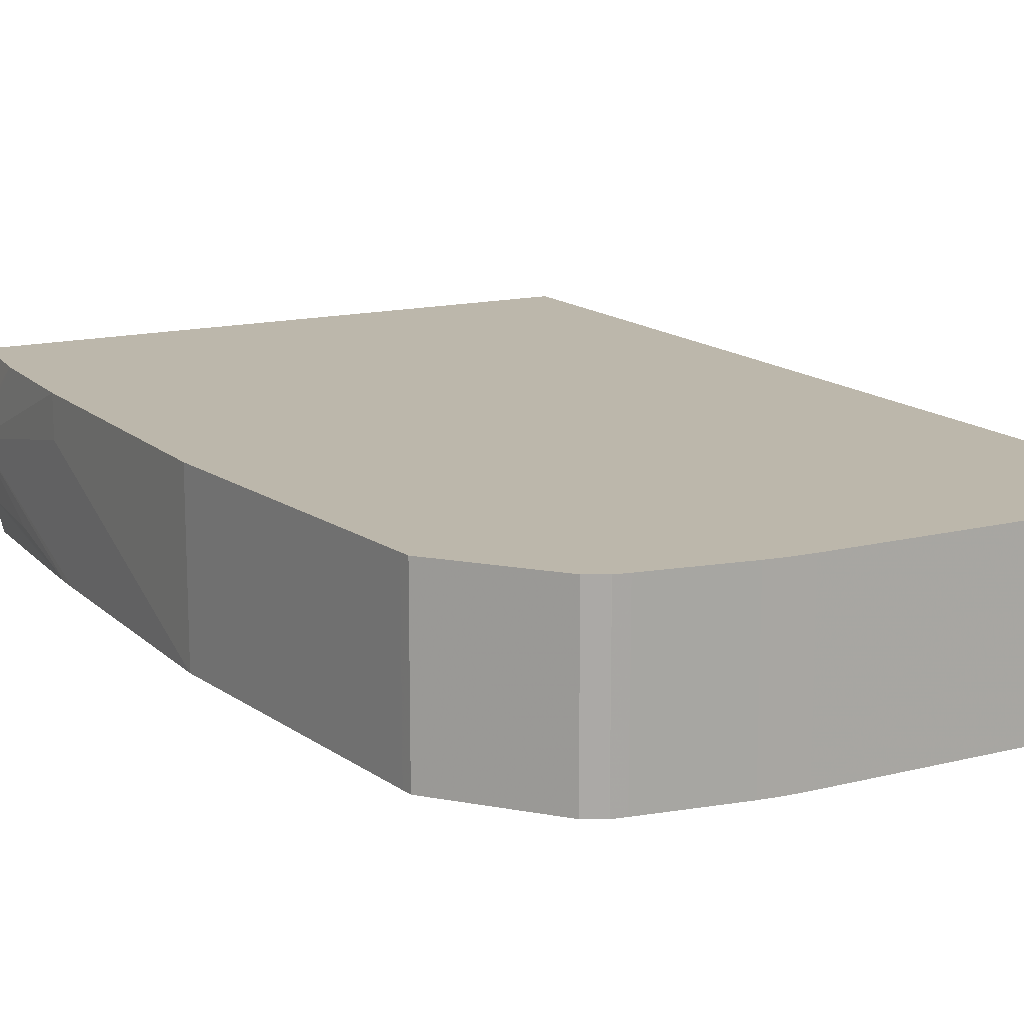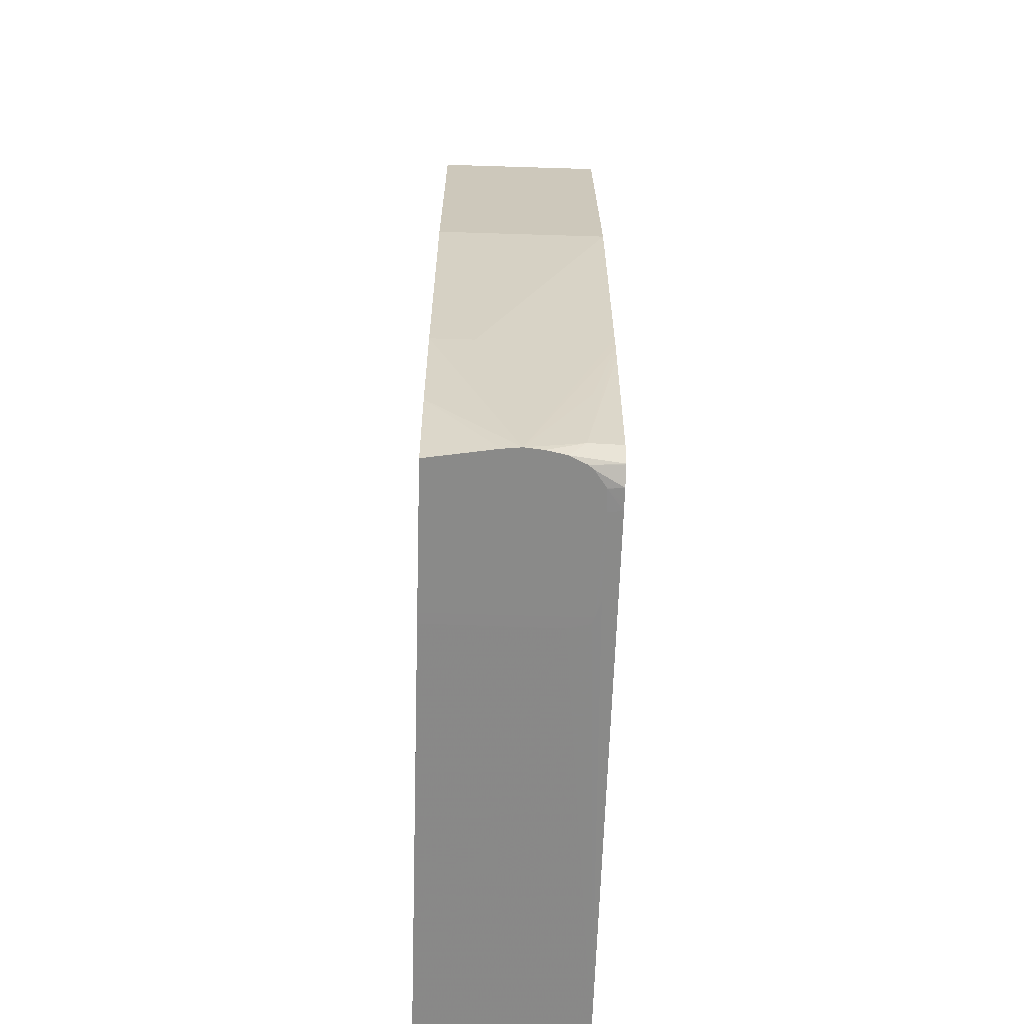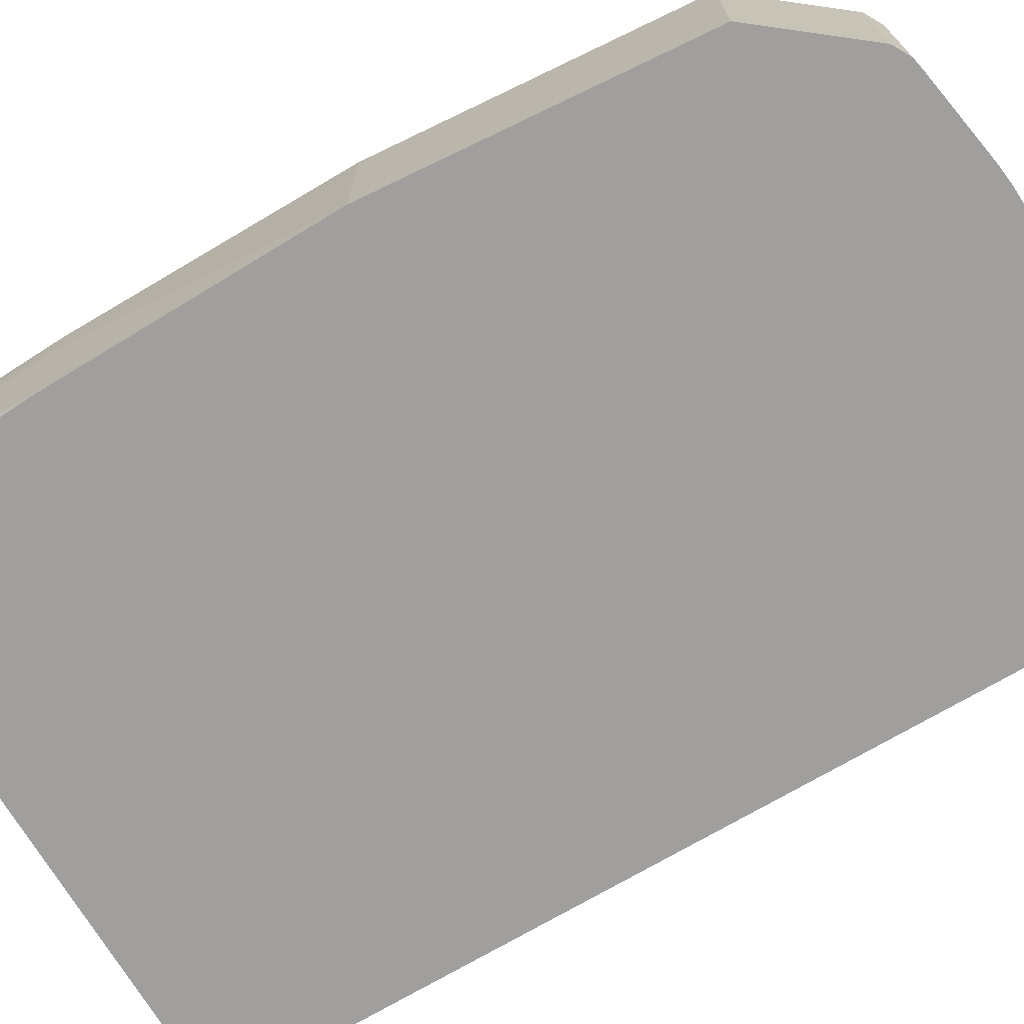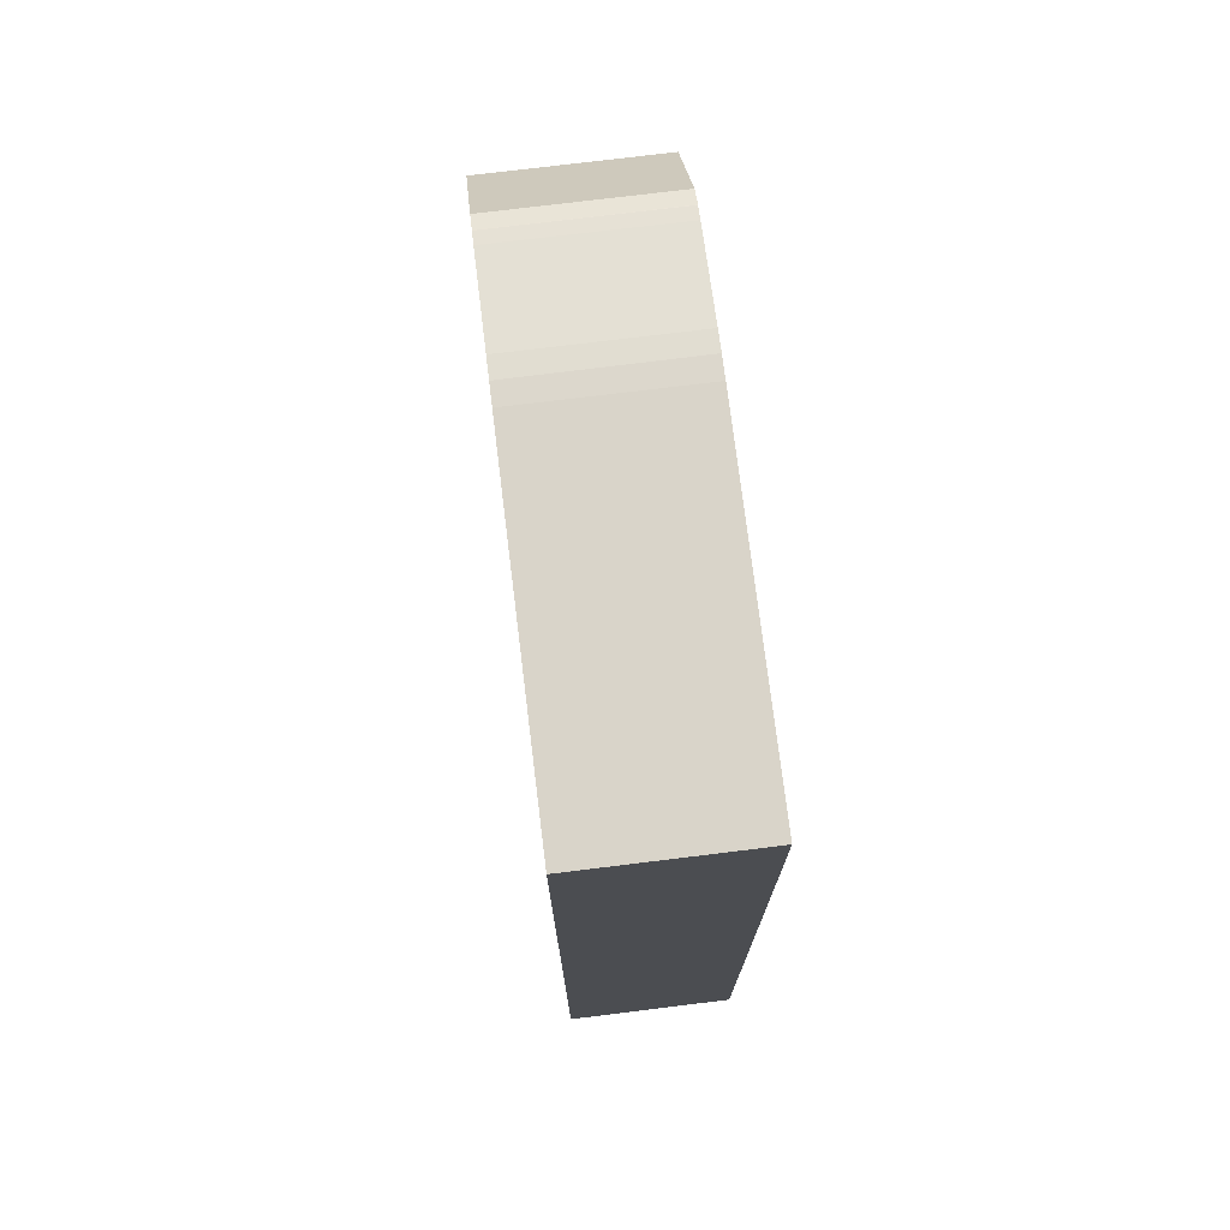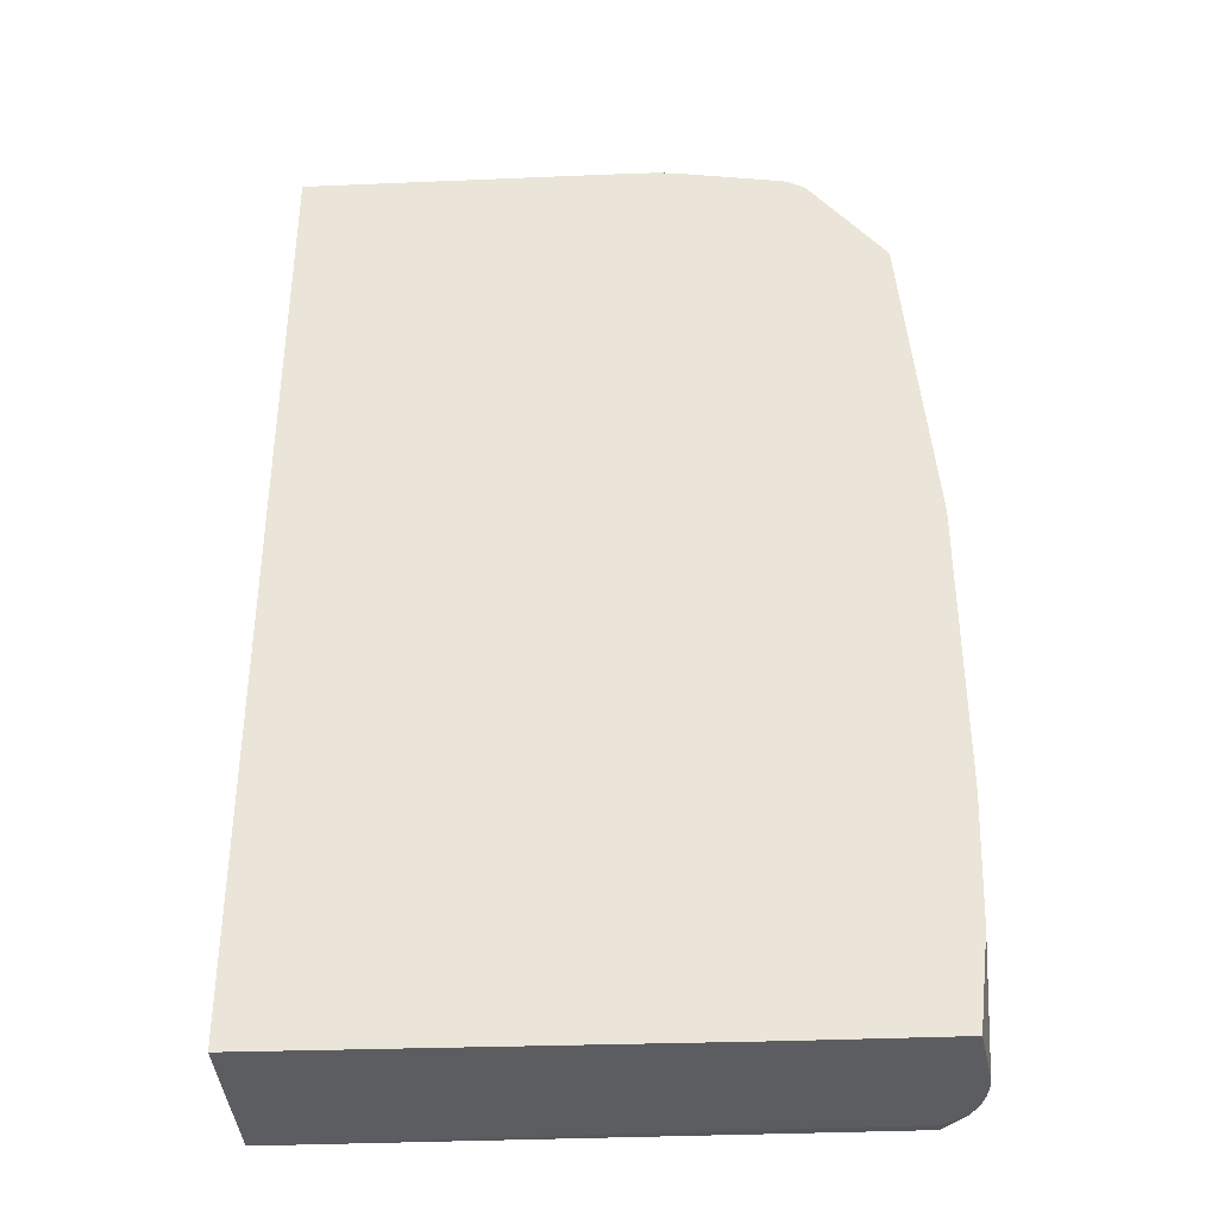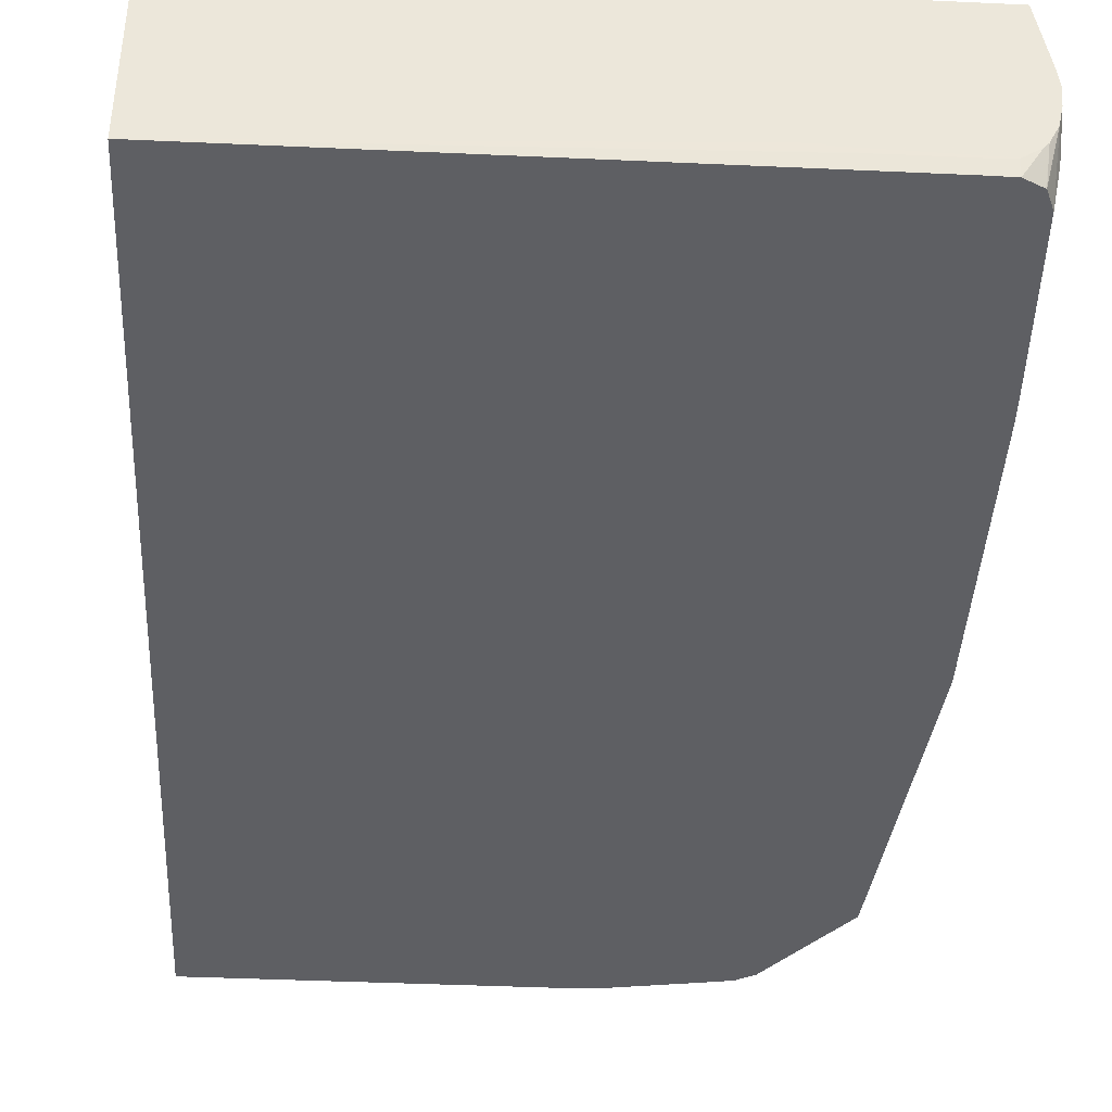
<metadata>
{"format":"obj","ext":"obj","renderer":"f3d","projection":"perspective","resolution":1024,"background":"white","views":[{"elev":14.4,"azim":151.0,"up":"+Z"},{"elev":-63.3,"azim":88.2,"up":"+Y"},{"elev":-71.4,"azim":120.7,"up":"+Z"},{"elev":74.9,"azim":-97.0,"up":"+Y"},{"elev":-37.1,"azim":3.1,"up":"+Y"},{"elev":-40.6,"azim":-3.2,"up":"+Z"}]}
</metadata>
<code>
v -0.003121 -0.01632 0.01515
v 0.01514 -0.01633 0.01515
v 0.01691 -0.01642 0.01571
v 0.01605 -0.01642 0.01572
v 0.01541 -0.01642 0.01594
v 0.01518 -0.01642 0.01601
v 0.01515 -0.01642 0.01603
v 0.01494 -0.01642 0.0169
v -0.003121 -0.01632 0.0221
v -0.003121 0.0232 0.01515
v 0.01952 -0.01633 0.01515
v 0.01952 -0.01642 0.01571
v 0.02038 -0.01642 0.01576
v 0.02042 -0.01642 0.01578
v 0.02107 -0.01642 0.01622
v 0.02125 -0.01642 0.01642
v 0.02159 -0.01642 0.01713
v 0.02176 -0.01642 0.01791
v 0.02183 -0.01642 0.01865
v 0.01541 -0.01642 0.0221
v 0.01497 -0.01642 0.0221
v -0.003121 0.02328 0.0221
v -0.003121 0.02328 0.01515
v -0.003032 0.02328 0.01515
v 0.01975 -0.01632 0.01515
v 0.02038 -0.01631 0.01515
v 0.02109 -0.01597 0.01515
v 0.02112 -0.01595 0.01515
v 0.02113 -0.01592 0.01515
v 0.02145 -0.01517 0.01515
v 0.02168 -0.01561 0.01648
v 0.0217 -0.01517 0.01644
v 0.02179 -0.0117 0.01615
v 0.02183 -0.007369 0.01515
v 0.02185 -0.006498 0.01515
v 0.02199 -0.007369 0.02038
v 0.02199 -0.007369 0.0221
v 0.02179 -0.01257 0.0221
v 0.02176 -0.01642 0.01937
v 0.02132 -0.01642 0.0221
v 0.01084 0.02328 0.0221
v 0.01084 0.02328 0.01515
v 0.0218 -0.008235 0.01515
v 0.02197 0.004765 0.01515
v 0.02197 0.004765 0.0221
v 0.01173 0.02325 0.0221
v 0.01171 0.02325 0.01515
v 0.02197 0.004797 0.01515
v 0.02084 0.01765 0.0221
v 0.01258 0.02315 0.0221
v 0.01258 0.02315 0.01515
v 0.02084 0.01765 0.01515
v 0.0208 0.01808 0.0221
v 0.01433 0.02287 0.0221
v 0.01521 0.02272 0.01515
v 0.0208 0.01808 0.01515
v 0.01765 0.02201 0.0221
v 0.01636 0.02253 0.0221
v 0.01636 0.02253 0.01515
v 0.01765 0.02201 0.01515
v 0.01693 0.02242 0.0221
v 0.01638 0.02253 0.01515
v 0.01691 0.02243 0.0221
v 0.01694 0.02241 0.01515
v 0.01691 0.02243 0.01515
f 5 17 18
f 61 65 63
f 17 28 29
f 17 29 30
f 9 21 20
f 1 2 3
f 48 52 49
f 49 52 56
f 49 56 53
f 1 35 34
f 1 34 43
f 1 43 30
f 19 38 39
f 1 56 52
f 1 52 48
f 1 48 44
f 1 44 35
f 1 27 26
f 1 26 25
f 1 62 65
f 1 11 2
f 1 60 56
f 36 45 37
f 38 40 39
f 41 46 42
f 9 57 61
f 11 25 13
f 11 13 12
f 13 25 26
f 16 28 17
f 22 41 42
f 22 42 24
f 22 24 23
f 5 16 17
f 5 21 8
f 31 43 34
f 31 34 32
f 8 21 9
f 36 44 45
f 19 39 20
f 16 27 28
f 1 29 28
f 1 28 27
f 35 44 36
f 42 46 47
f 44 48 45
f 61 64 65
f 20 39 40
f 46 51 47
f 9 20 40
f 9 40 38
f 9 54 50
f 5 8 7
f 5 7 6
f 9 41 22
f 62 63 65
f 50 54 51
f 51 54 55
f 53 56 60
f 9 45 49
f 9 49 53
f 9 53 57
f 1 42 47
f 46 50 51
f 9 61 63
f 9 63 58
f 9 58 54
f 1 3 4
f 1 4 5
f 1 5 6
f 1 7 8
f 1 8 9
f 1 9 22
f 1 22 23
f 19 35 36
f 19 36 37
f 1 23 10
f 30 43 31
f 1 24 42
f 1 47 51
f 1 51 55
f 1 55 59
f 14 26 15
f 15 26 27
f 15 27 16
f 32 34 33
f 1 64 60
f 1 6 7
f 19 33 34
f 19 34 35
f 5 12 13
f 5 13 14
f 19 37 38
f 45 48 49
f 17 31 18
f 18 31 19
f 19 31 32
f 10 23 24
f 9 38 37
f 9 37 45
f 1 25 11
f 17 30 31
f 2 11 12
f 19 32 33
f 3 12 5
f 3 5 4
f 58 62 59
f 5 14 15
f 5 15 16
f 1 30 29
f 5 18 19
f 5 19 20
f 5 20 21
f 2 12 3
f 54 58 55
f 55 58 59
f 57 60 61
f 13 26 14
f 58 63 62
f 60 64 61
f 1 10 24
f 1 59 62
f 9 50 46
f 9 46 41
f 1 65 64
f 53 60 57

</code>
